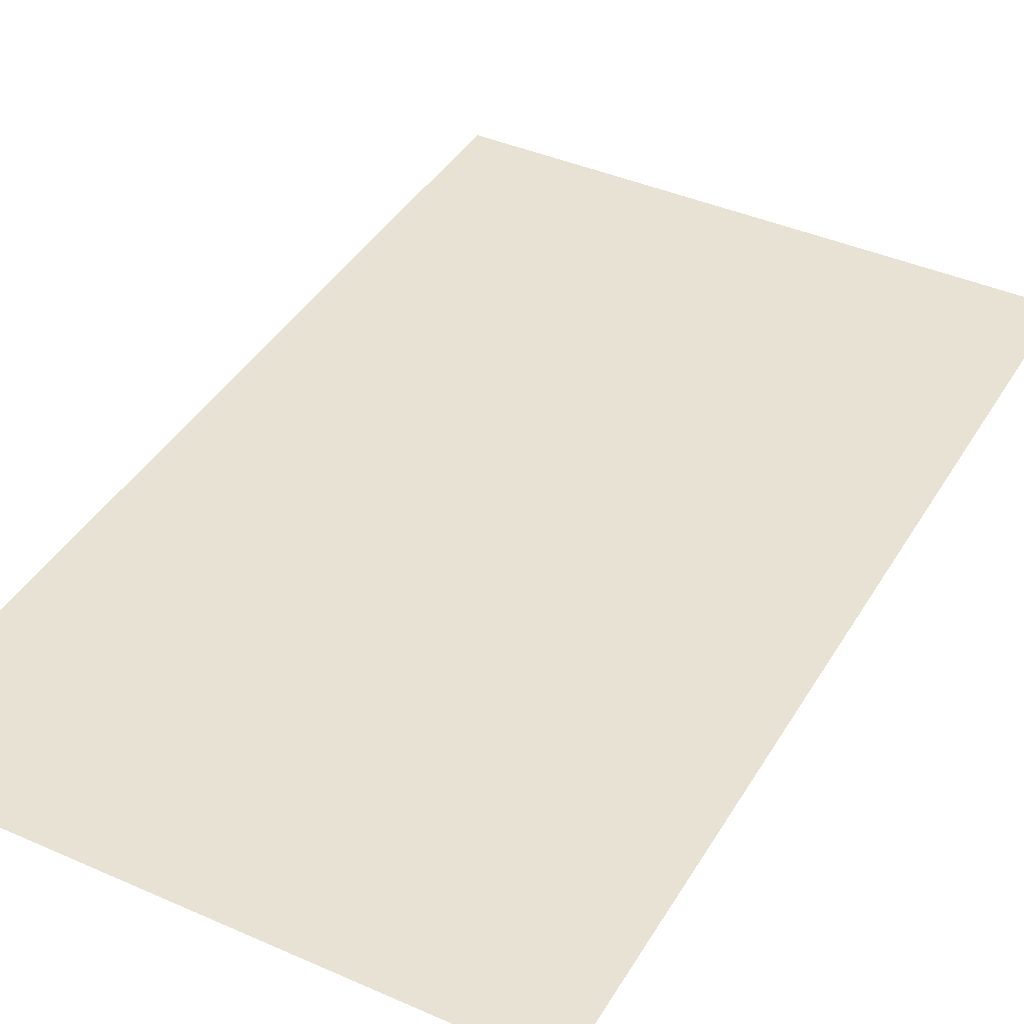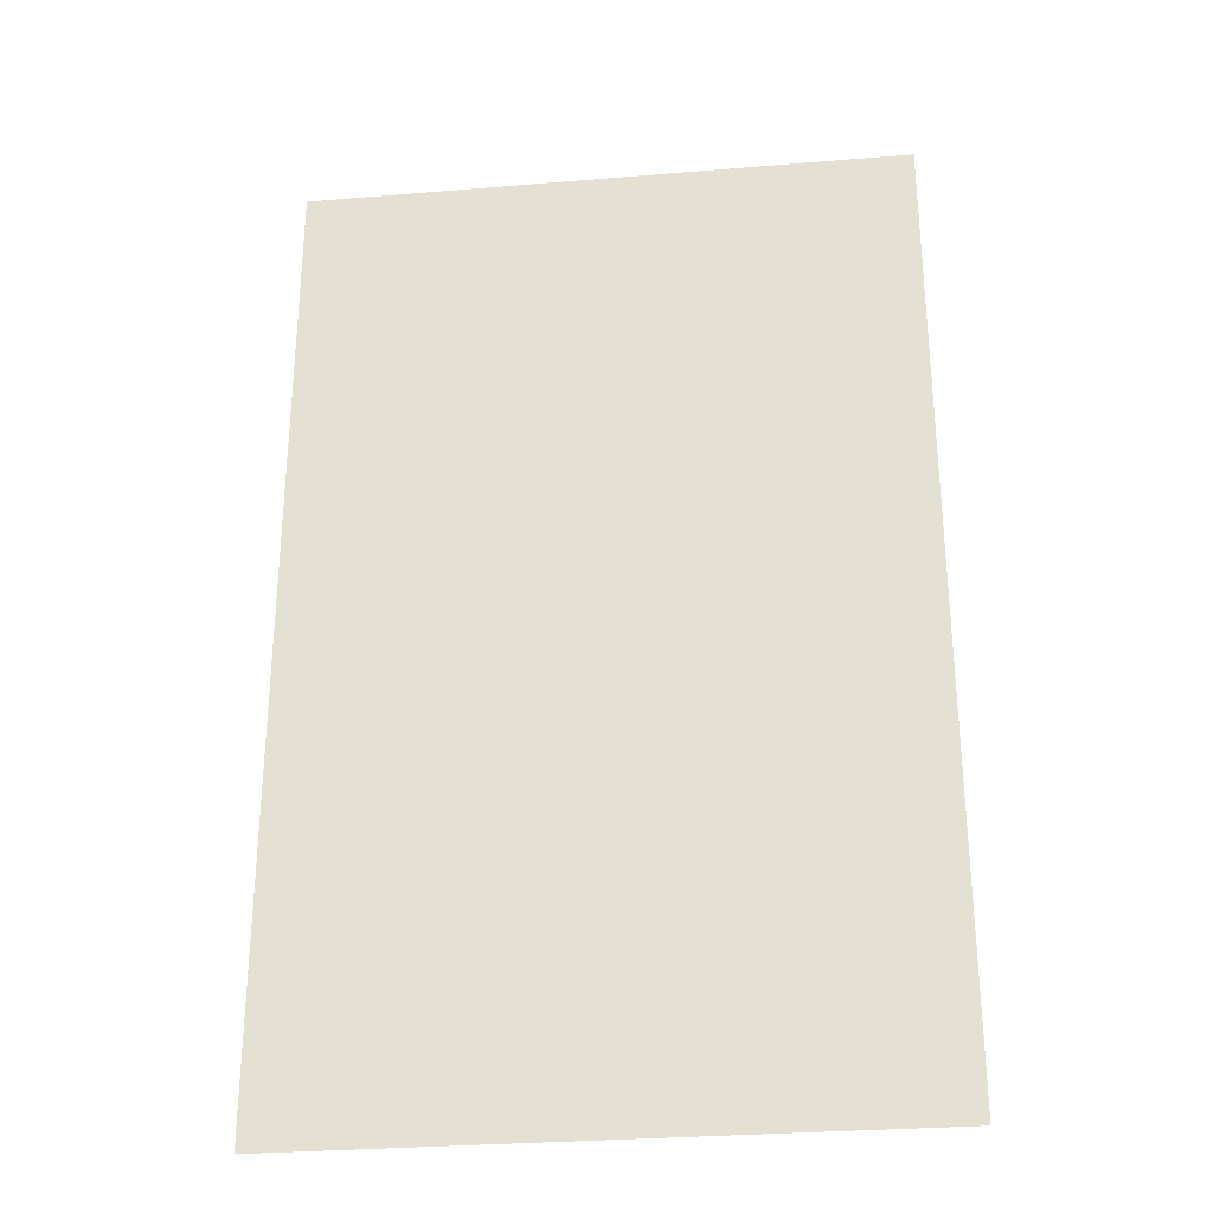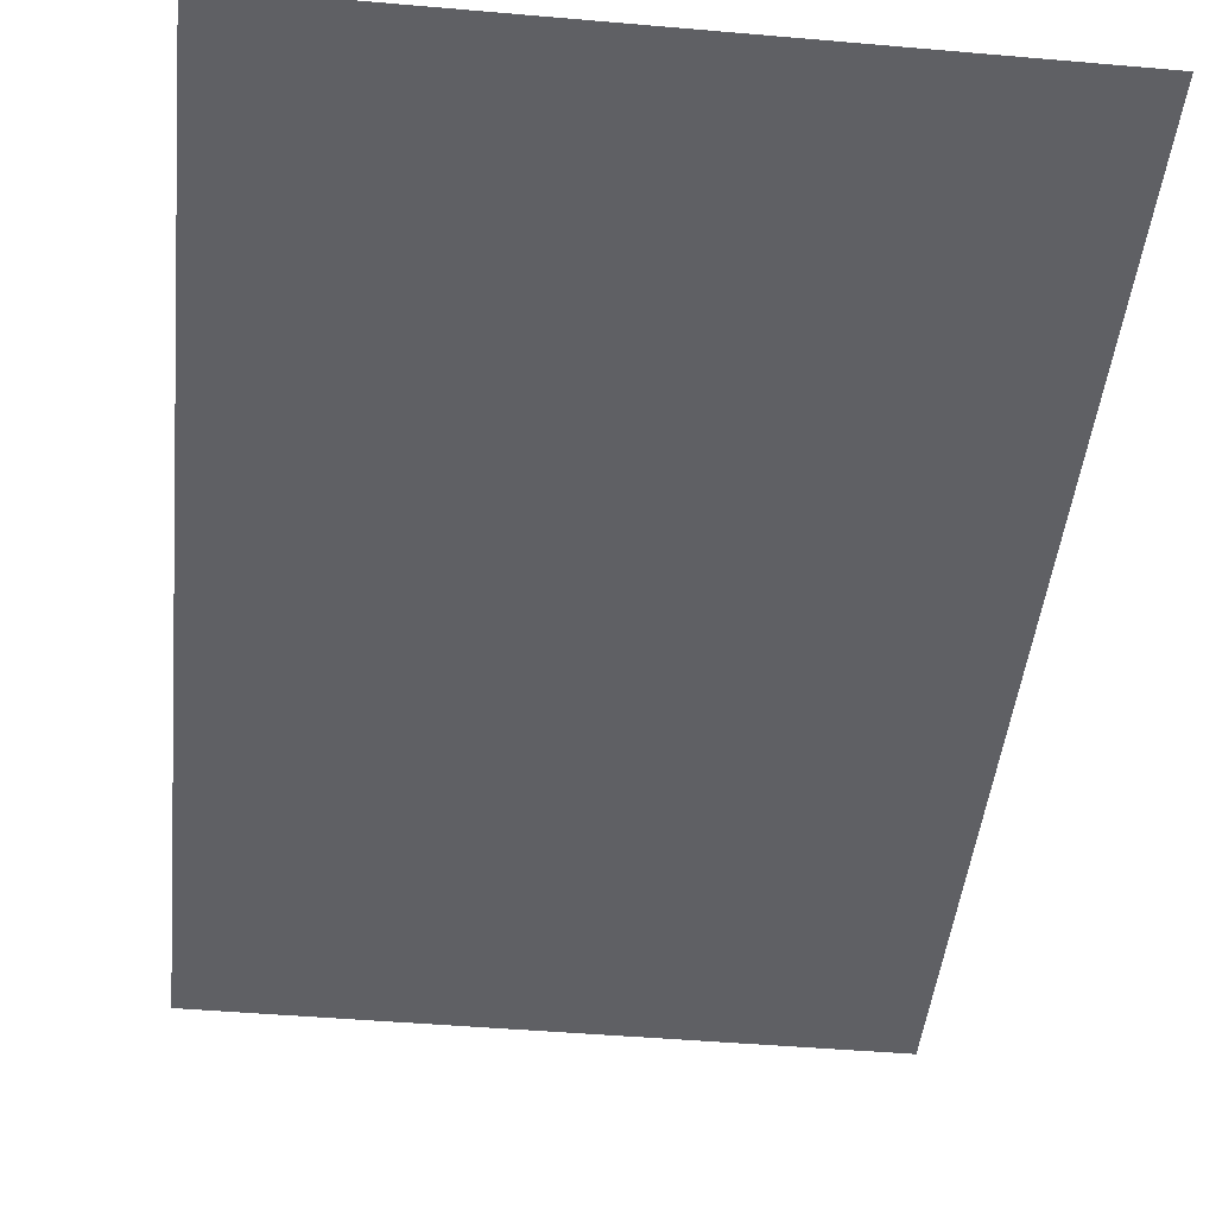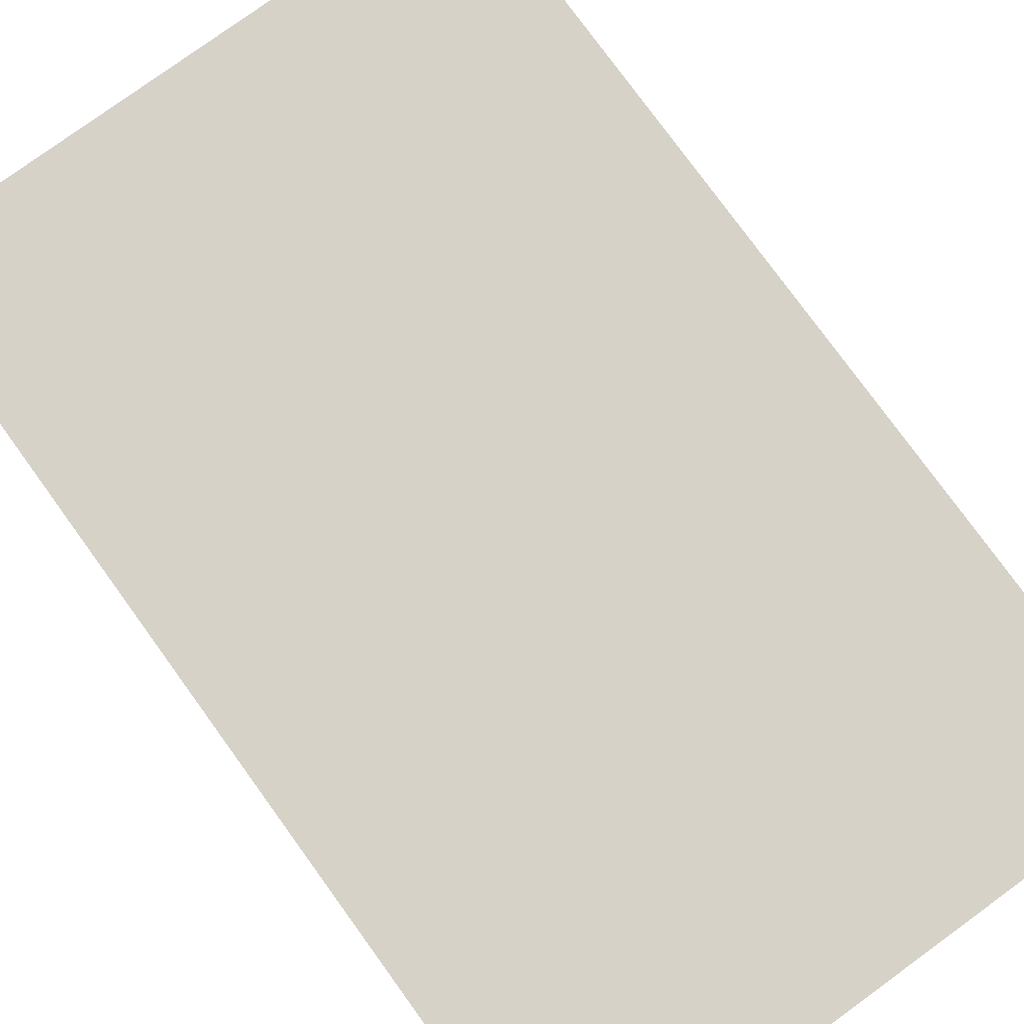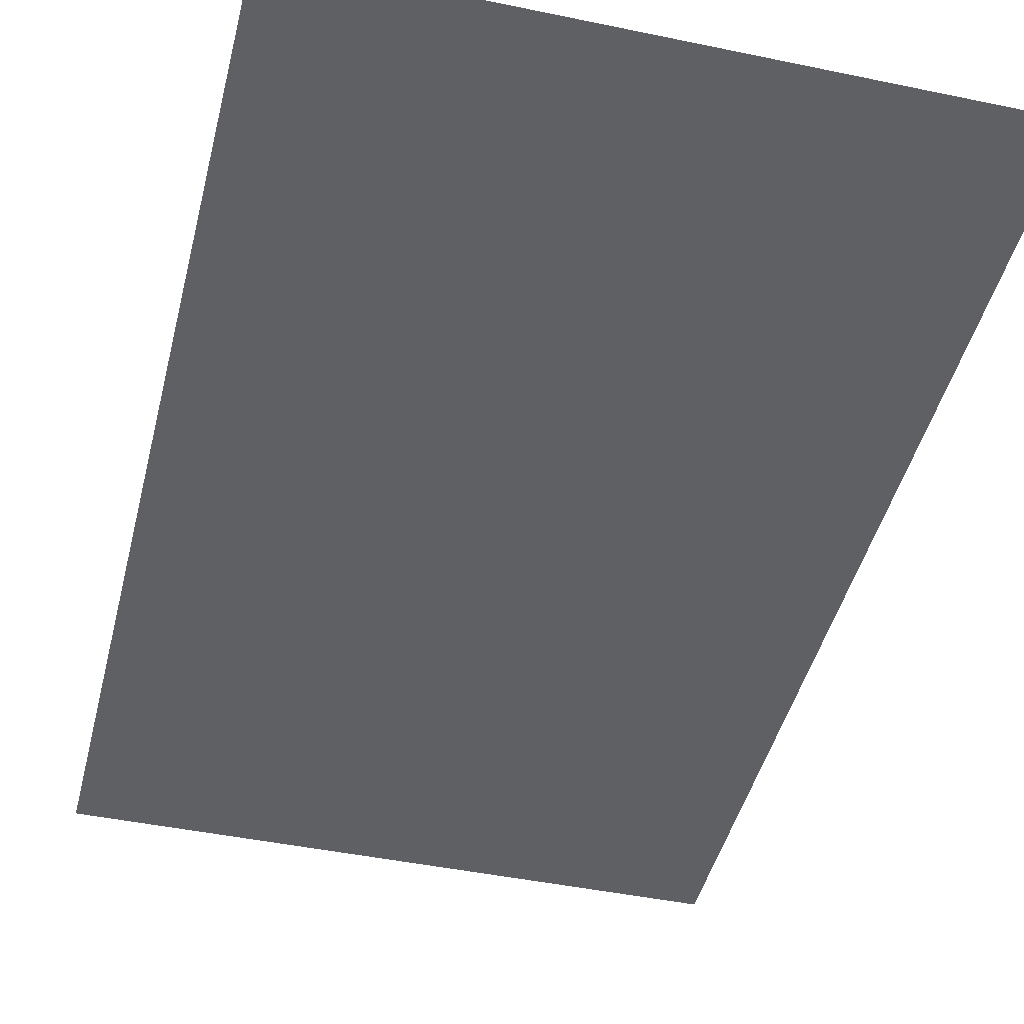
<metadata>
{"format":"obj","ext":"obj","renderer":"f3d","projection":"perspective","resolution":1024,"background":"white","views":[{"elev":40.8,"azim":-151.7,"up":"+Y"},{"elev":-29.9,"azim":-173.1,"up":"+Z"},{"elev":-44.8,"azim":174.2,"up":"+Y"},{"elev":78.5,"azim":-36.0,"up":"+Y"},{"elev":-44.6,"azim":166.3,"up":"+Y"}]}
</metadata>
<code>
o DR5_Plane.007
v -0.1405 0 0.2269
v 0.1405 0 0.2269
v -0.1405 0 -0.2269
v 0.1405 0 -0.2269
f 2 3 1
f 2 4 3

</code>
